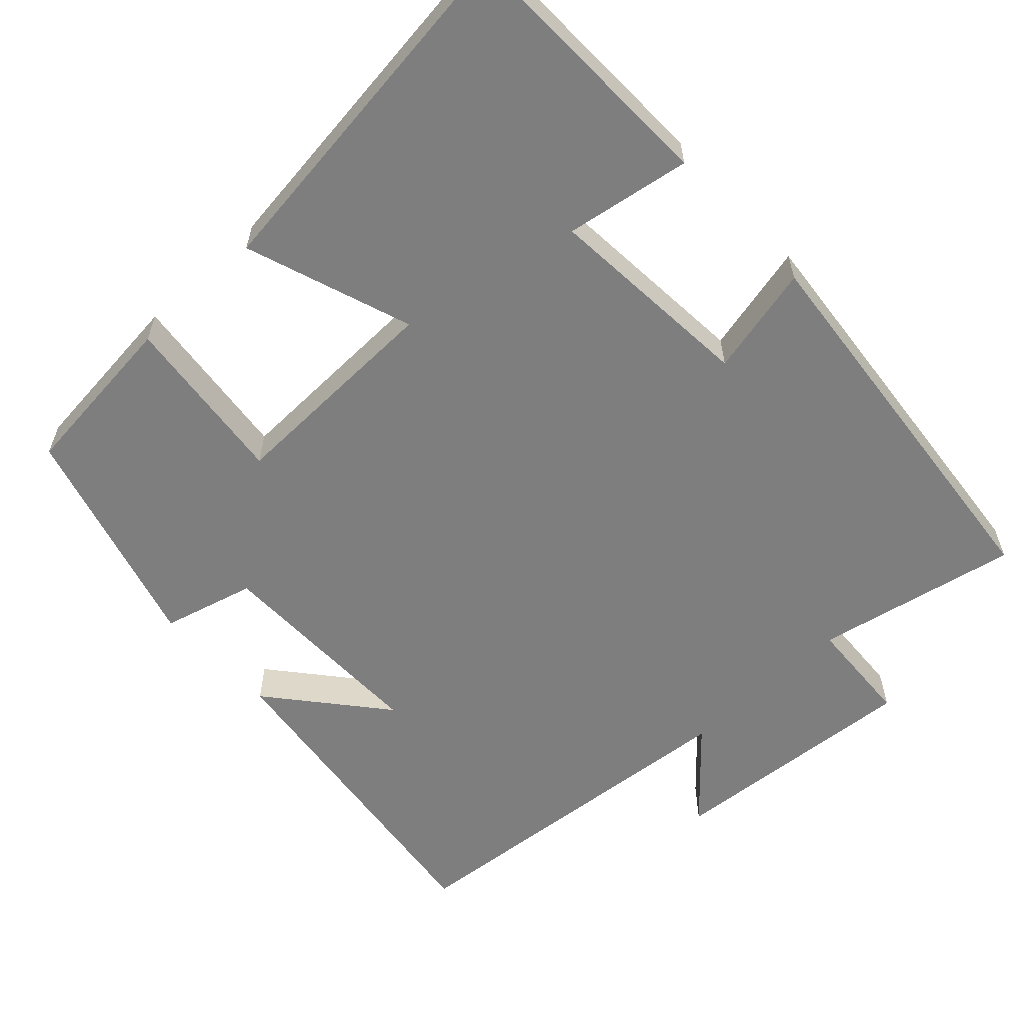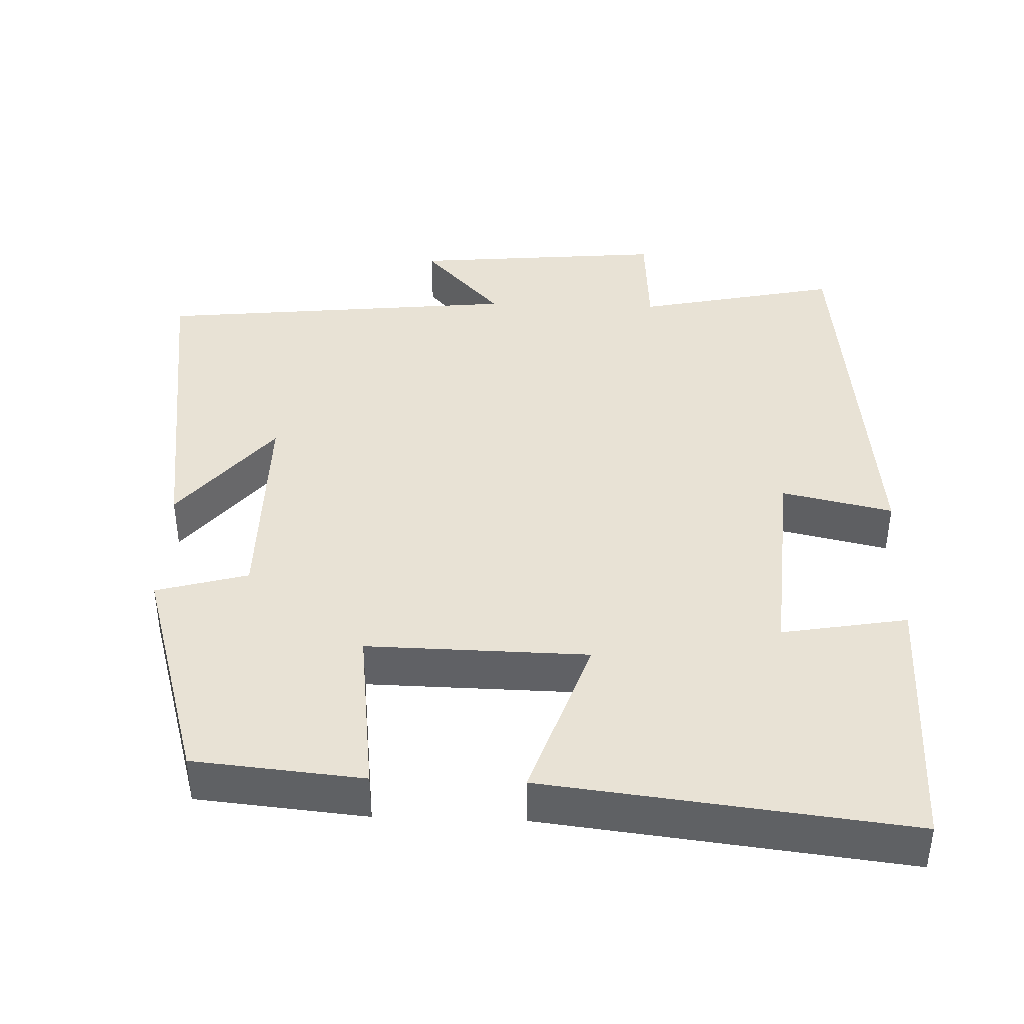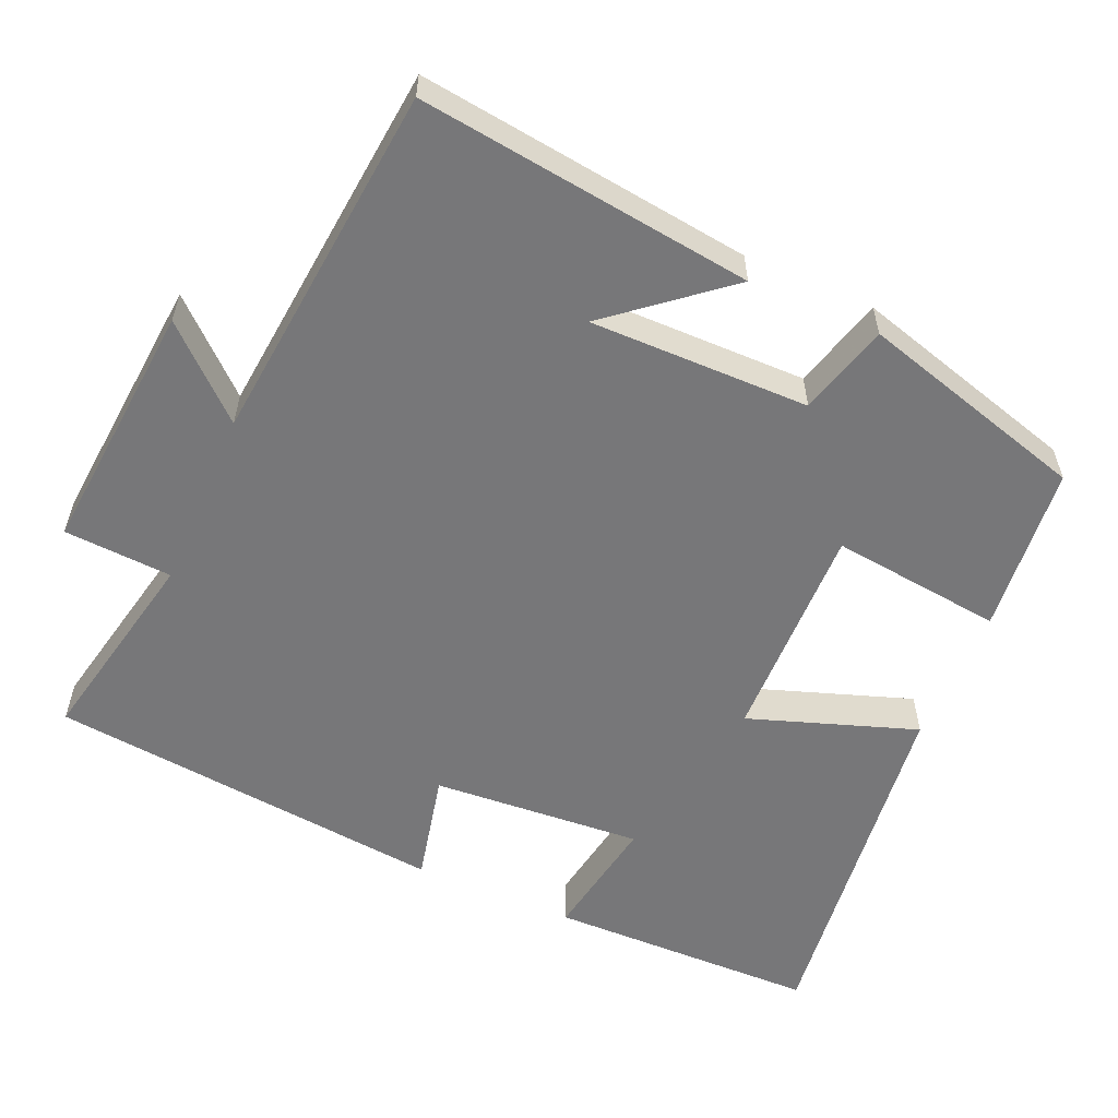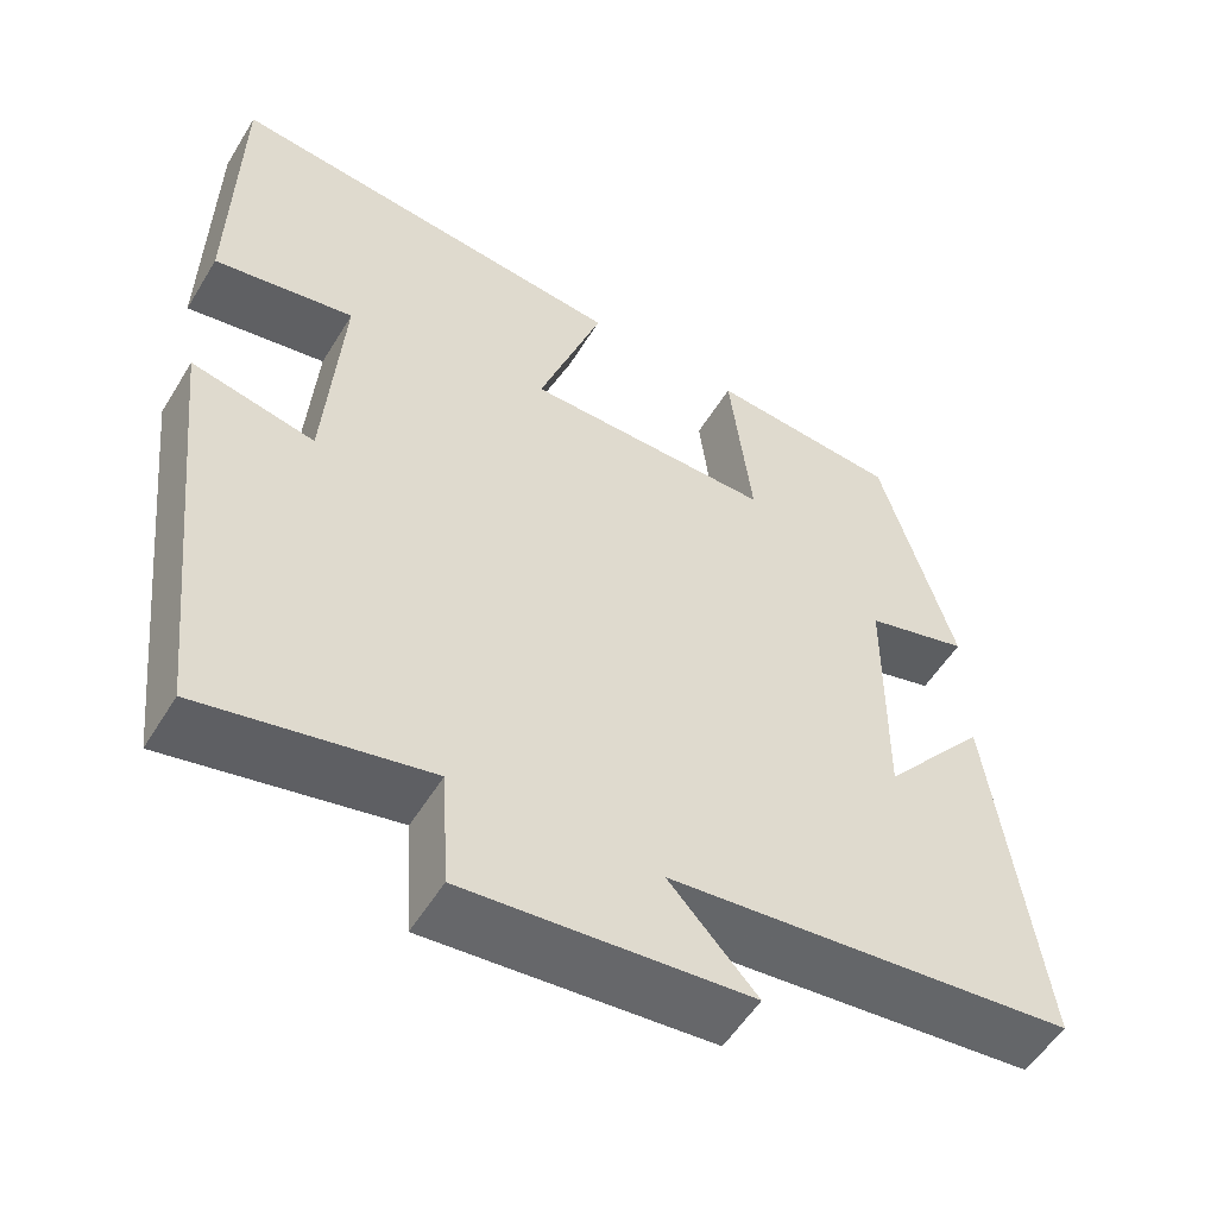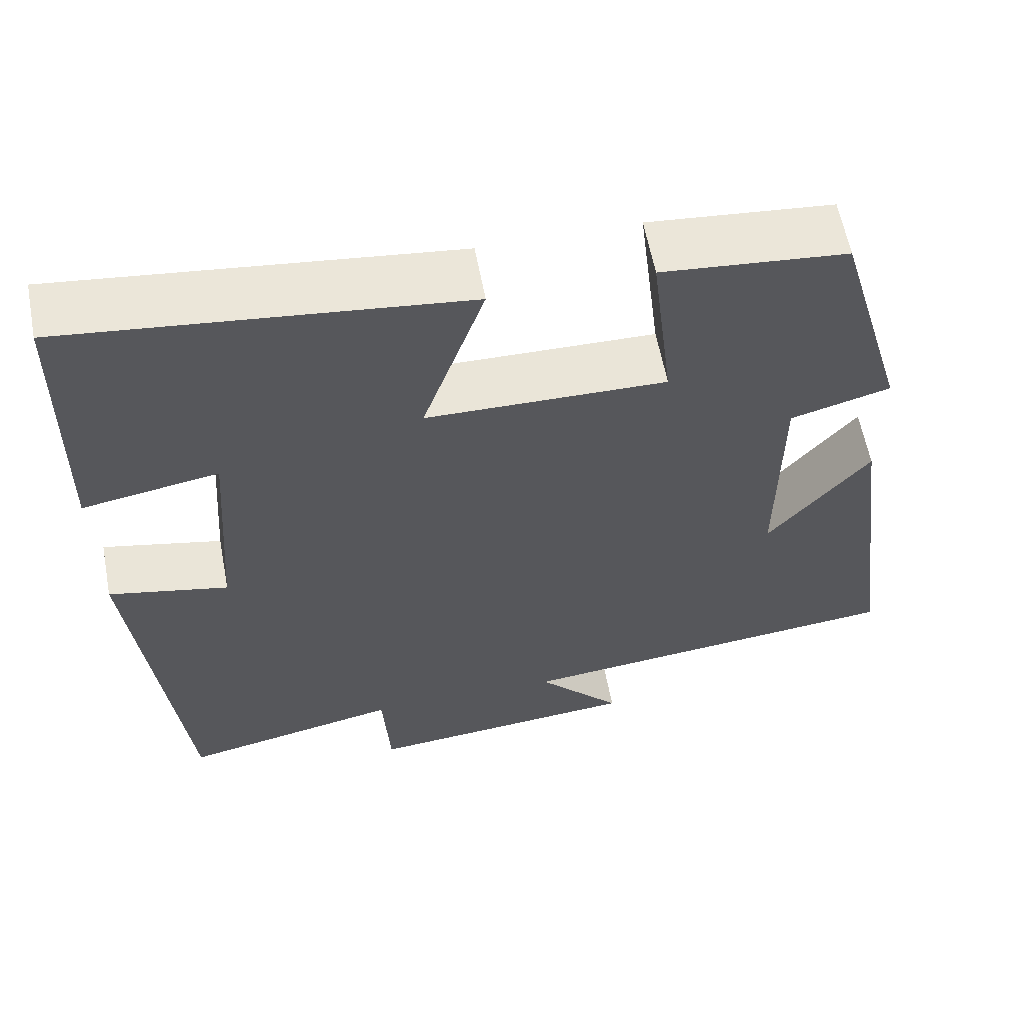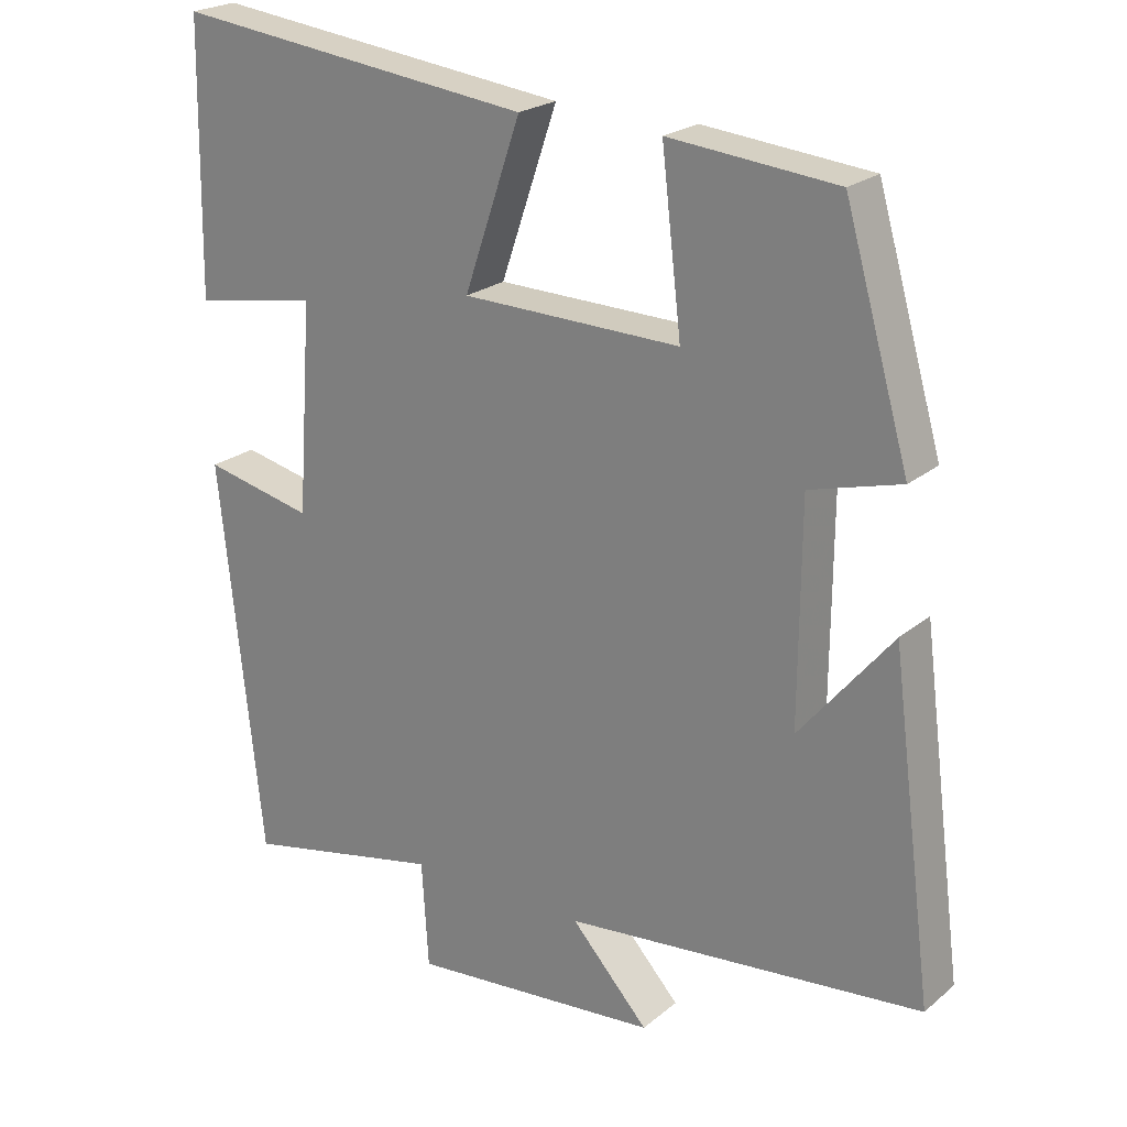
<metadata>
{"format":"obj","ext":"obj","renderer":"f3d","projection":"perspective","resolution":1024,"background":"white","views":[{"elev":-59.5,"azim":43.3,"up":"+Y"},{"elev":40.8,"azim":1.9,"up":"+Y"},{"elev":-57.2,"azim":-113.5,"up":"+Y"},{"elev":-54.3,"azim":149.1,"up":"+Z"},{"elev":60.2,"azim":169.3,"up":"+Z"},{"elev":22.5,"azim":-144.0,"up":"+Z"}]}
</metadata>
<code>
v 0.494 0.07 0.558
v 0.5 0.07 0.197
v 0.332 0.07 0.226
v 0.352 0.07 -0.056
v 0.5 0.07 -0.023
v 0.443 0.07 -0.557
v 0.172 0.07 -0.5
v 0.163 0.07 -0.645
v -0.177 0.07 -0.615
v -0.072 0.07 -0.5
v -0.558 0.07 -0.451
v -0.5 0.07 -0.003
v -0.375 0.07 -0.155
v -0.377 0.07 0.139
v -0.5 0.07 0.173
v -0.412 0.07 0.478
v -0.185 0.07 0.5
v -0.212 0.07 0.27
v 0.084 0.07 0.276
v 0.007 0.07 0.5
v 0.494 0 0.558
v 0.5 0 0.197
v 0.332 0 0.226
v 0.352 0 -0.056
v 0.5 0 -0.023
v 0.443 0 -0.557
v 0.172 0 -0.5
v 0.163 0 -0.645
v -0.177 0 -0.615
v -0.072 0 -0.5
v -0.558 0 -0.451
v -0.5 0 -0.003
v -0.375 0 -0.155
v -0.377 0 0.139
v -0.5 0 0.173
v -0.412 0 0.478
v -0.185 0 0.5
v -0.212 0 0.27
v 0.084 0 0.276
v 0.007 0 0.5
f 1 2 3
f 20 1 3
f 19 20 3
f 18 19 3 4
f 16 17 18
f 15 16 18
f 14 15 18
f 13 14 18 4
f 11 12 13
f 10 11 13 4
f 7 8 9 10
f 7 10 4 5
f 5 6 7
f 23 22 21
f 23 21 40
f 23 40 39
f 24 23 39 38
f 38 37 36
f 38 36 35
f 38 35 34
f 24 38 34 33
f 33 32 31
f 24 33 31 30
f 30 29 28 27
f 25 24 30 27
f 27 26 25
f 1 21 22 2
f 2 22 23 3
f 3 23 24 4
f 4 24 25 5
f 5 25 26 6
f 6 26 27 7
f 7 27 28 8
f 8 28 29 9
f 9 29 30 10
f 10 30 31 11
f 11 31 32 12
f 12 32 33 13
f 13 33 34 14
f 14 34 35 15
f 15 35 36 16
f 16 36 37 17
f 17 37 38 18
f 18 38 39 19
f 19 39 40 20
f 20 40 21 1

</code>
